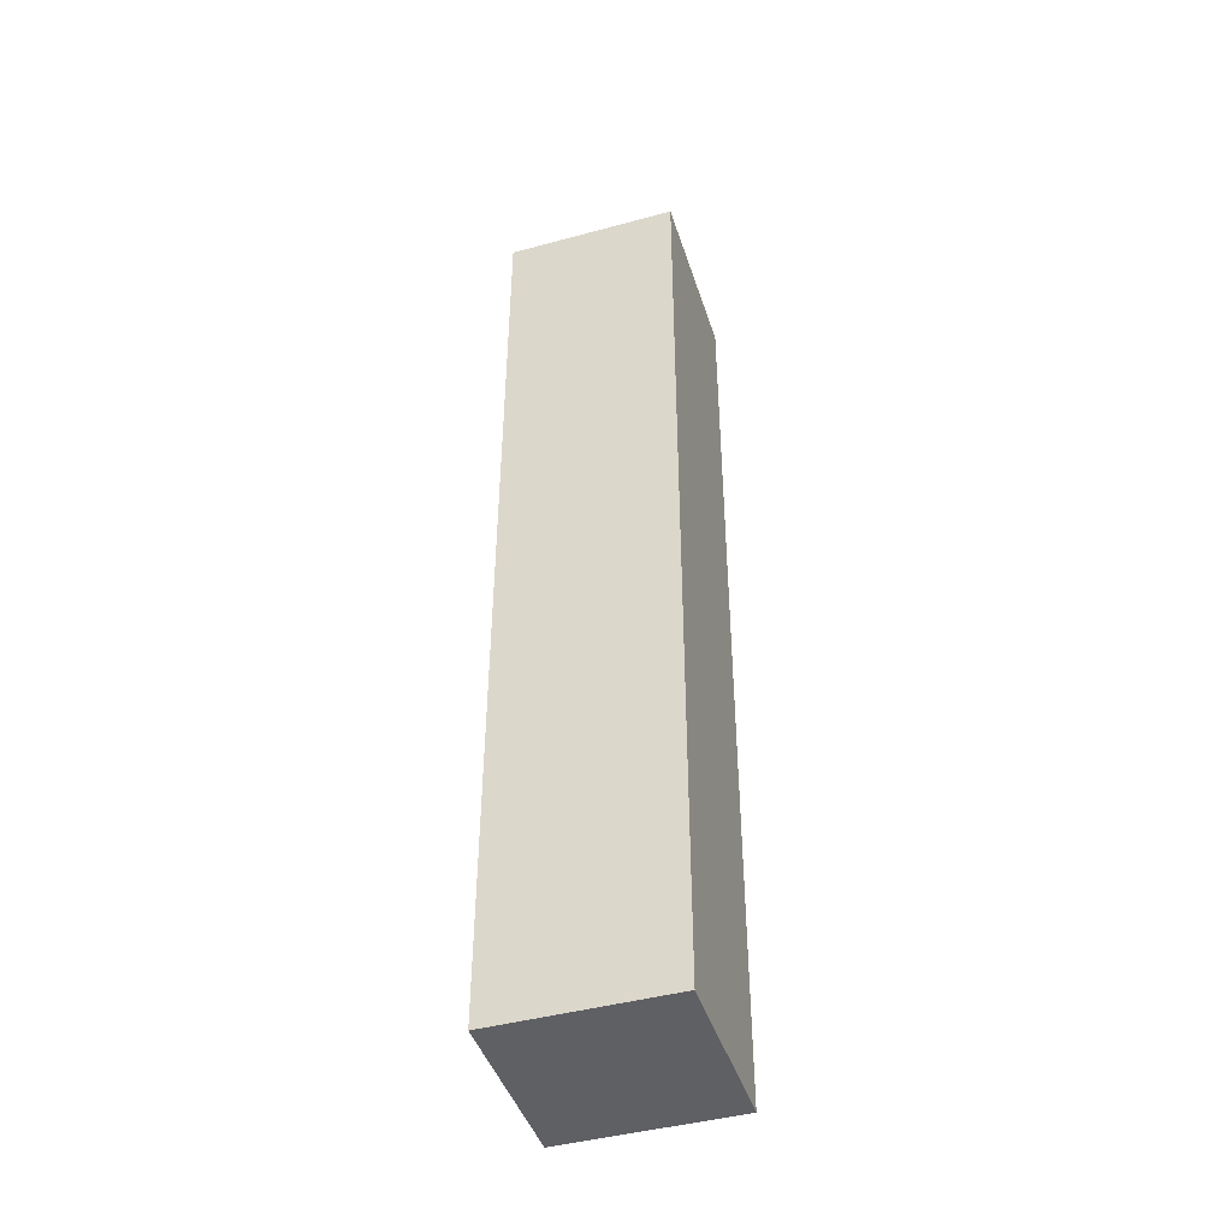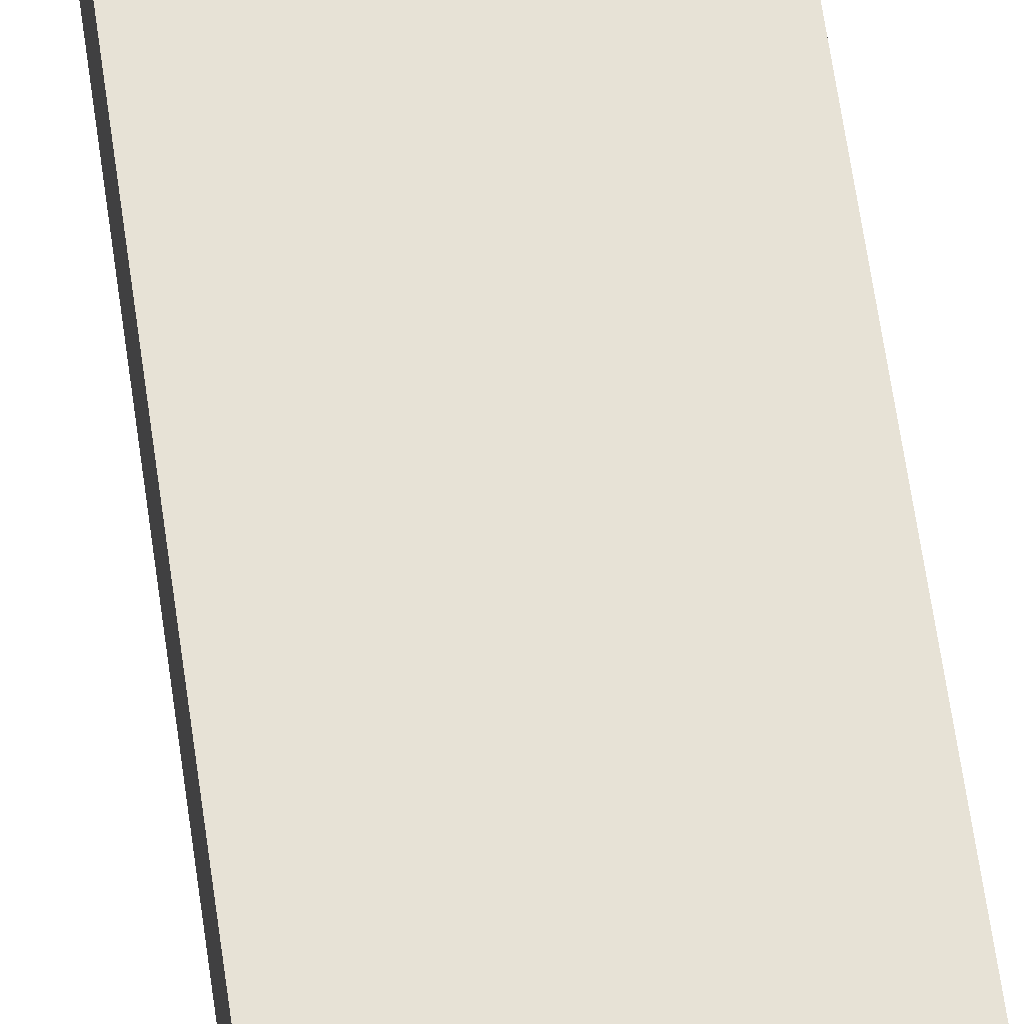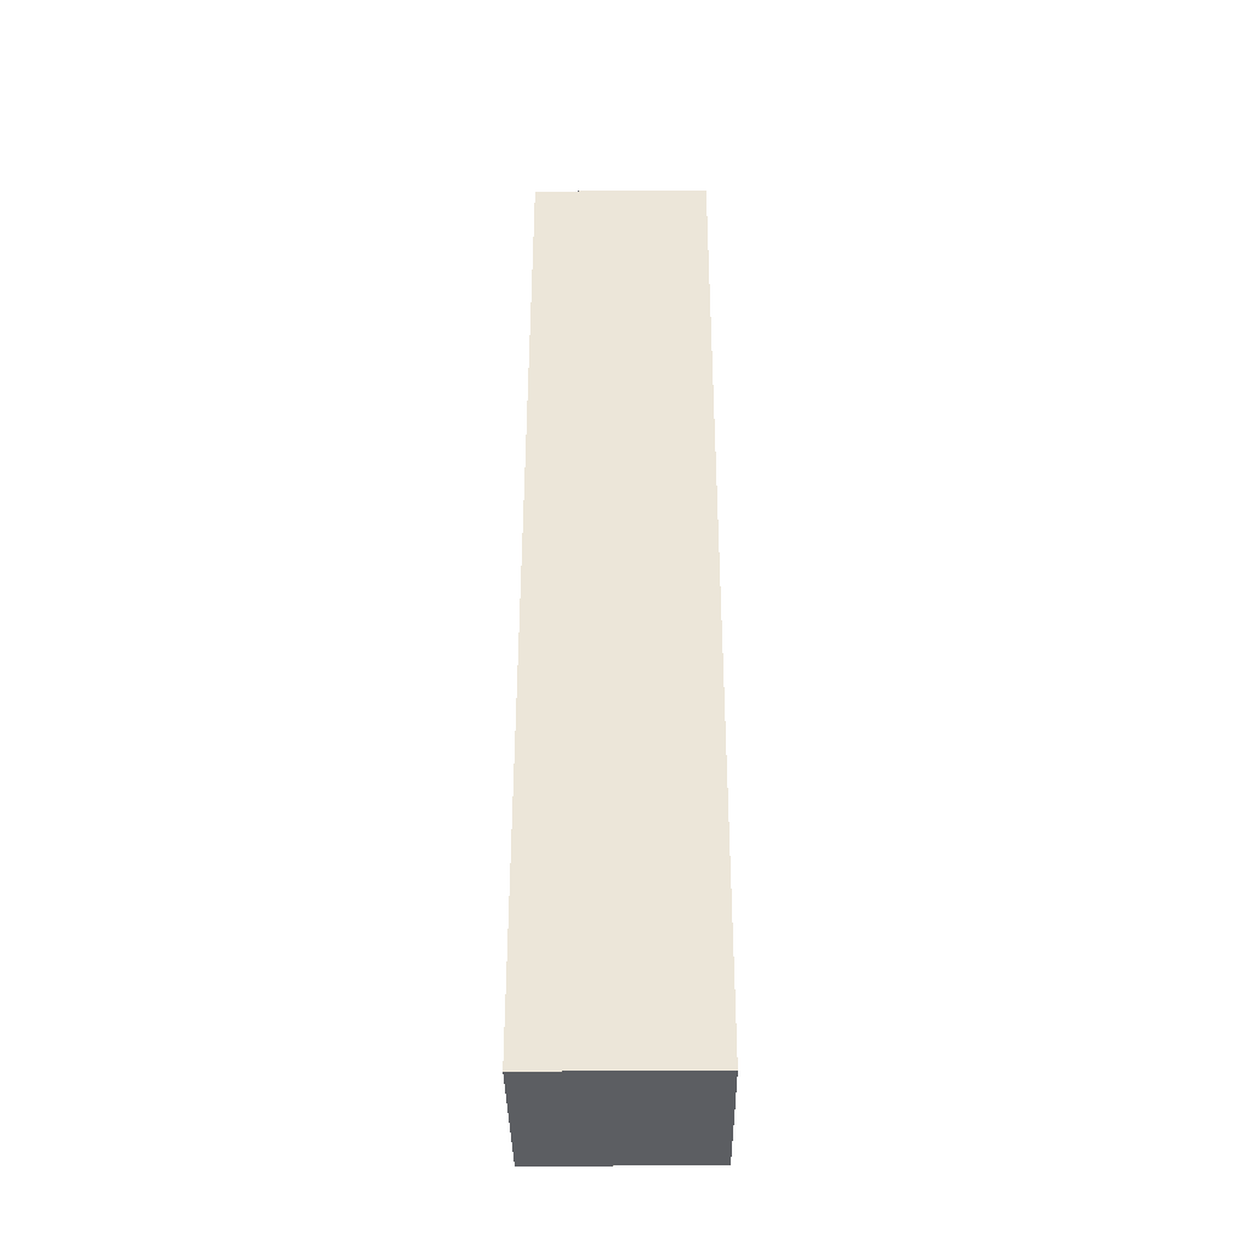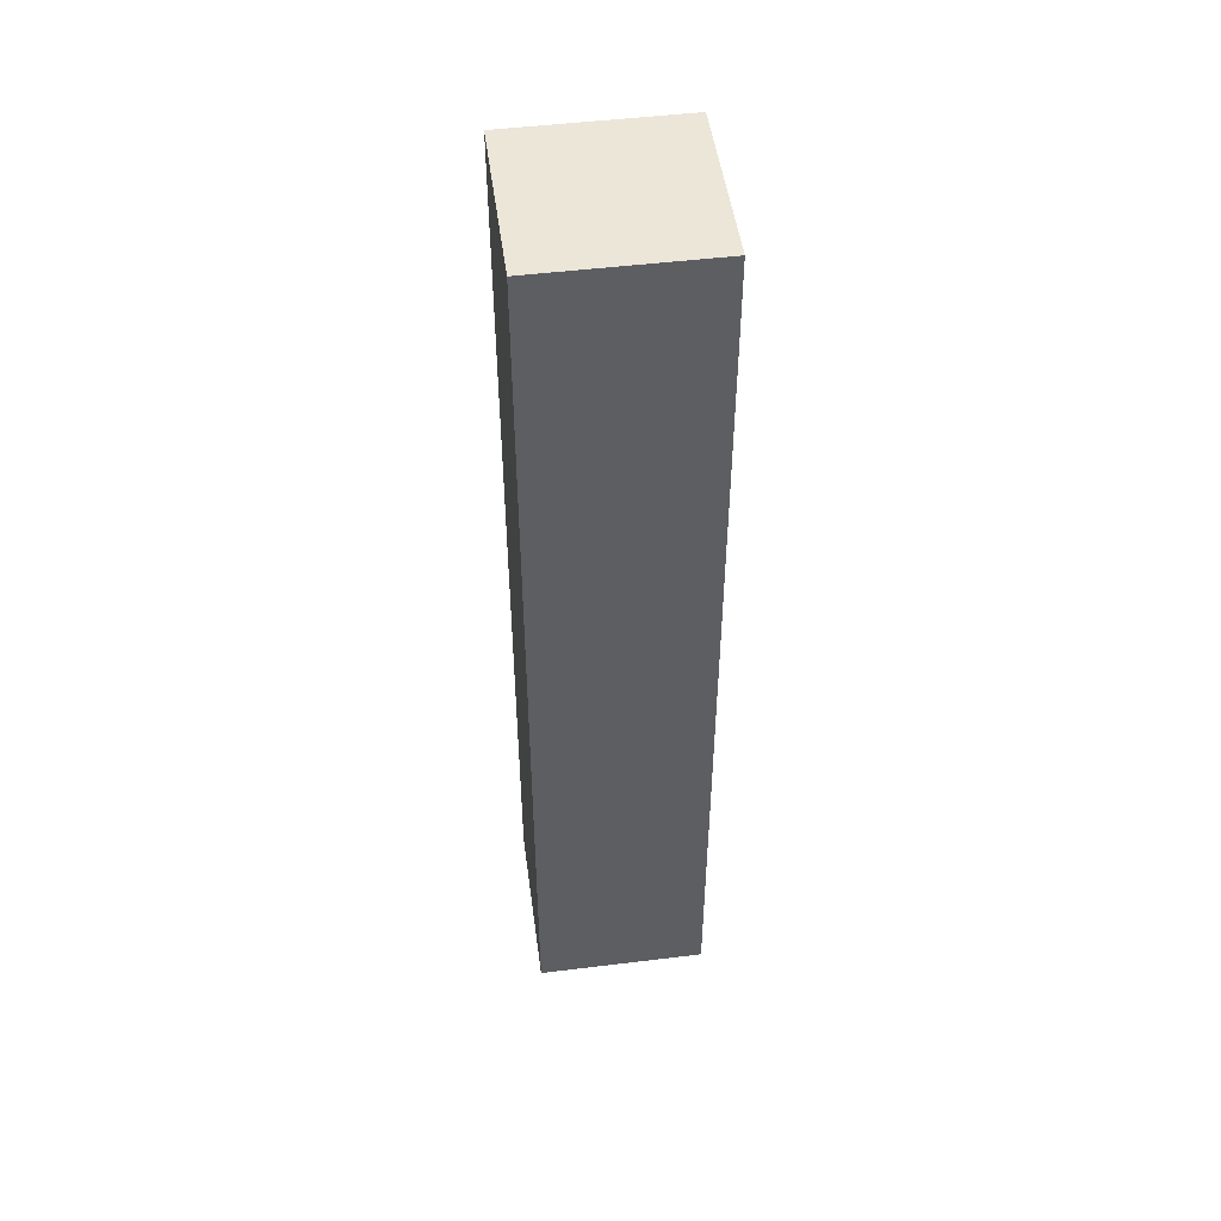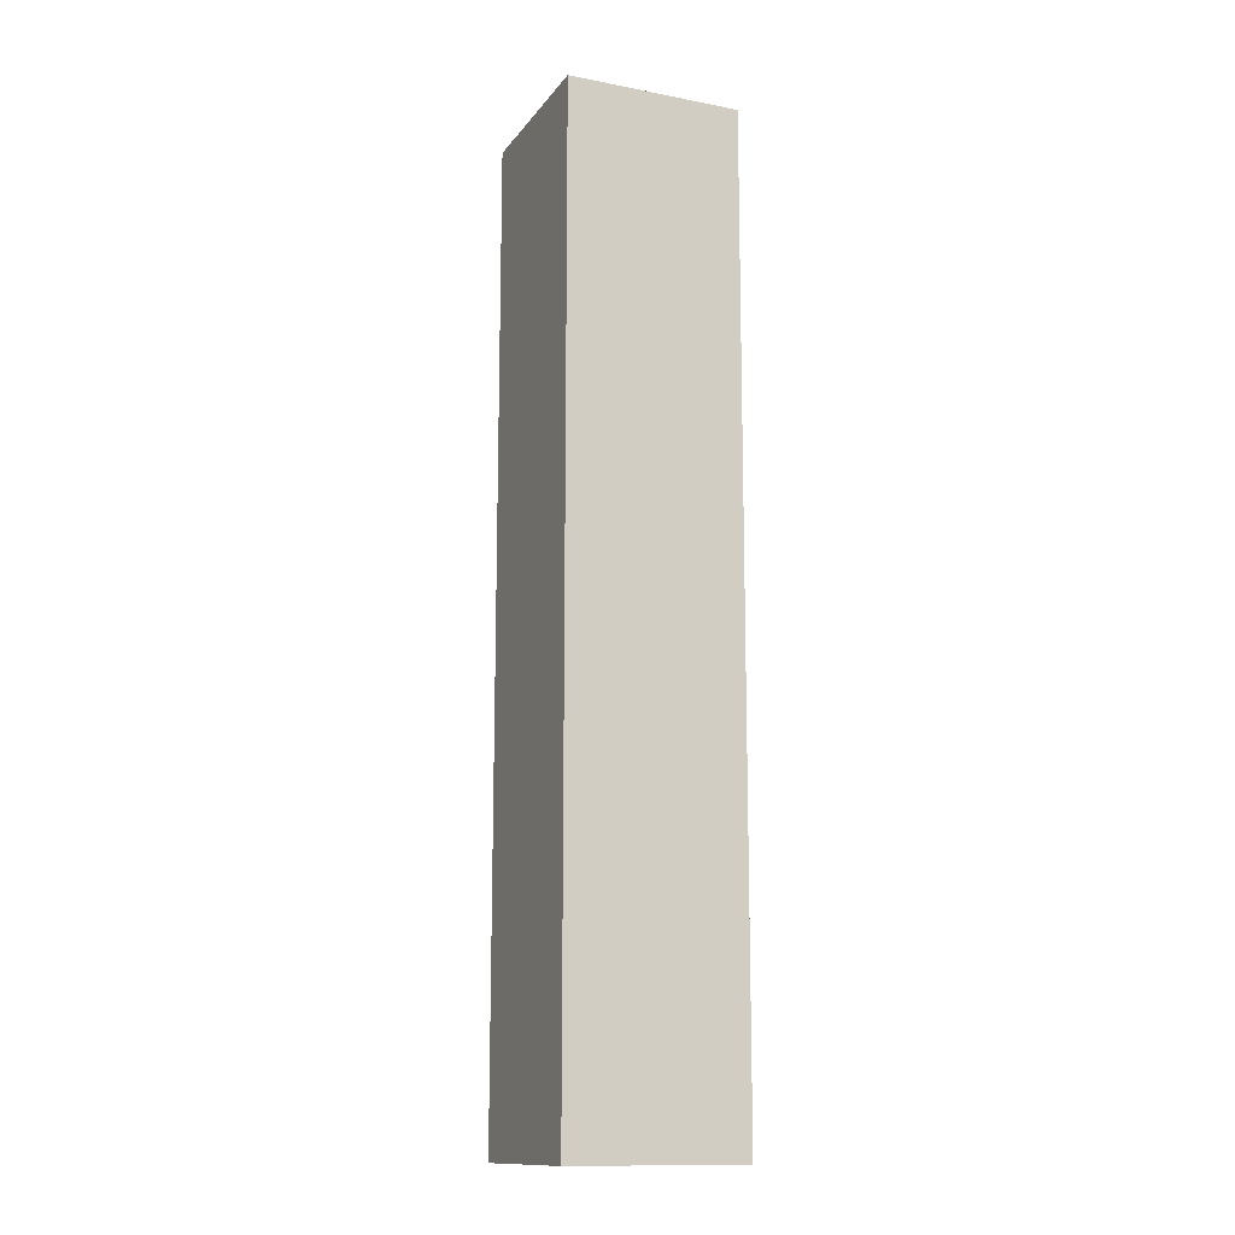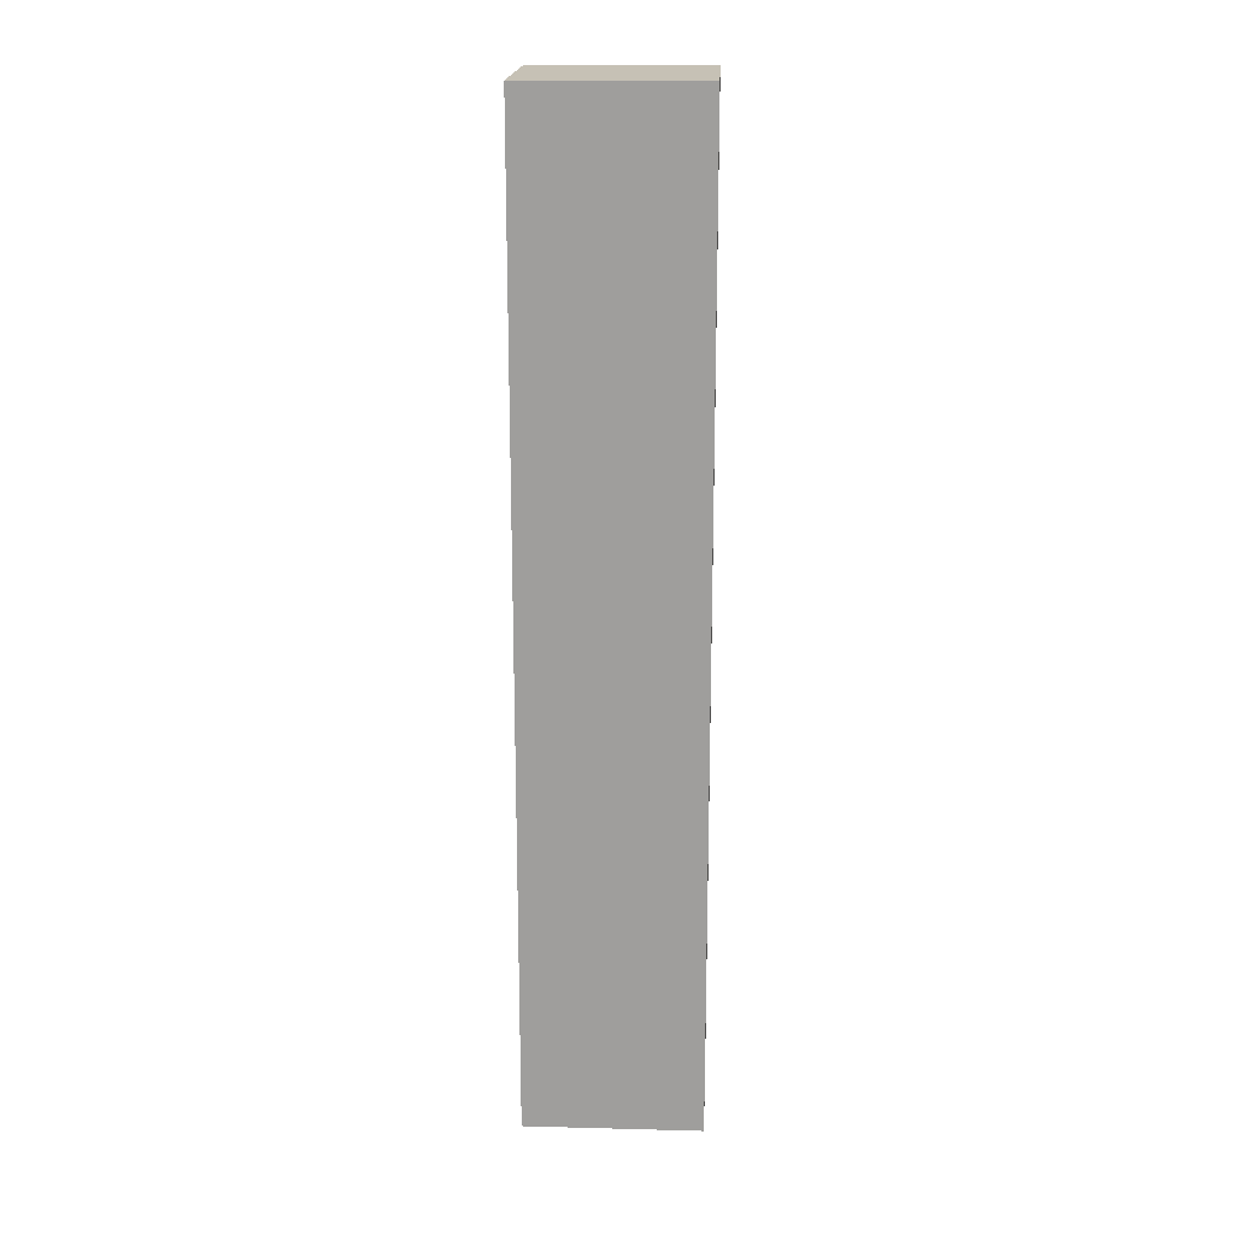
<metadata>
{"format":"obj","ext":"obj","renderer":"f3d","projection":"perspective","resolution":1024,"background":"white","views":[{"elev":-44.5,"azim":-72.5,"up":"+Y"},{"elev":63.1,"azim":172.0,"up":"+Z"},{"elev":-37.4,"azim":-179.4,"up":"+Y"},{"elev":49.5,"azim":82.3,"up":"+Y"},{"elev":-13.6,"azim":-23.2,"up":"+Y"},{"elev":18.7,"azim":-87.2,"up":"+Y"}]}
</metadata>
<code>
o Cube_Cube.001
v -0.4628 -0.2861 0.4628
v -0.4628 4.875 0.4628
v -0.4628 -0.2861 -0.4628
v -0.4628 4.875 -0.4628
v 0.4628 -0.2861 0.4628
v 0.4628 4.875 0.4628
v 0.4628 -0.2861 -0.4628
v 0.4628 4.875 -0.4628
v -0.4628 2.294 0.4628
v -0.4628 2.294 -0.4628
v 0.4628 2.294 -0.4628
v 0.4628 2.294 0.4628
v -0.4628 3.585 0.4628
v -0.4628 3.585 -0.4628
v 0.4628 3.585 -0.4628
v 0.4628 3.585 0.4628
v -0.4628 1.004 -0.4628
v 0.4628 1.004 -0.4628
v 0.4628 1.004 0.4628
v -0.4628 1.004 0.4628
v -0.4628 0.3316 -0.4628
v 0.4628 0.3316 -0.4628
v 0.4628 0.3316 0.4628
v -0.4628 0.3316 0.4628
v -0.4628 1.649 0.4628
v -0.4628 1.649 -0.4628
v 0.4628 1.649 -0.4628
v 0.4628 1.649 0.4628
v -0.4628 2.94 -0.4628
v 0.4628 2.94 -0.4628
v 0.4628 2.94 0.4628
v -0.4628 2.94 0.4628
v -0.4628 4.23 0.4628
v -0.4628 4.23 -0.4628
v 0.4628 4.23 -0.4628
v 0.4628 4.23 0.4628
v -0.4628 -0.2861 0
v -0.4628 4.875 0
v 0.4628 -0.2861 0
v 0.4628 4.875 0
v 0.4628 2.294 0
v -0.4628 2.294 0
v 0.4628 3.585 0
v -0.4628 3.585 0
v -0.4628 1.004 0
v 0.4628 1.004 0
v 0.4628 0.3316 0
v -0.4628 0.3316 0
v -0.4628 1.649 0
v 0.4628 1.649 0
v -0.4628 2.94 0
v 0.4628 2.94 0
v 0.4628 4.23 0
v -0.4628 4.23 0
v 0 -0.2861 -0.4628
v 0 4.875 -0.4628
v 0 -0.2861 0.4628
v 0 4.875 0.4628
v 0 2.294 0.4628
v 0 2.294 -0.4628
v 0 3.585 0.4628
v 0 3.585 -0.4628
v 0 1.004 -0.4628
v 0 1.004 0.4628
v 0 0.3316 0.4628
v 0 0.3316 -0.4628
v 0 1.649 -0.4628
v 0 1.649 0.4628
v 0 2.94 -0.4628
v 0 2.94 0.4628
v 0 4.23 0.4628
v 0 4.23 -0.4628
v 0 4.875 0
v 0 -0.2861 0
v -0.4628 3.262 0.4628
v -0.4628 3.262 -0.4628
v 0.4628 3.262 -0.4628
v 0.4628 3.262 0.4628
v -0.4628 3.262 0
v 0.4628 3.262 0
v 0 3.262 -0.4628
v 0 3.262 0.4628
v -0.4628 3.907 -0.4628
v 0.4628 3.907 -0.4628
v 0.4628 3.907 0.4628
v -0.4628 3.907 0.4628
v -0.4628 3.907 0
v 0.4628 3.907 0
v 0 3.907 -0.4628
v 0 3.907 0.4628
v -0.4628 4.552 0.4628
v -0.4628 4.552 -0.4628
v 0.4628 4.552 -0.4628
v 0.4628 4.552 0.4628
v 0.4628 4.552 0
v -0.4628 4.552 0
v 0 4.552 0.4628
v 0 4.552 -0.4628
v -0.4628 1.972 0.4628
v -0.4628 1.972 -0.4628
v 0.4628 1.972 -0.4628
v 0.4628 1.972 0.4628
v -0.4628 1.972 0
v 0.4628 1.972 0
v 0 1.972 -0.4628
v 0 1.972 0.4628
v -0.4628 2.617 -0.4628
v 0.4628 2.617 -0.4628
v 0.4628 2.617 0.4628
v -0.4628 2.617 0.4628
v 0.4628 2.617 0
v -0.4628 2.617 0
v 0 2.617 0.4628
v 0 2.617 -0.4628
v -0.4628 1.327 -0.4628
v 0.4628 1.327 -0.4628
v 0.4628 1.327 0.4628
v -0.4628 1.327 0.4628
v 0.4628 1.327 0
v -0.4628 1.327 0
v 0 1.327 0.4628
v 0 1.327 -0.4628
v -0.4628 0.6679 0.4628
v -0.4628 0.6679 -0.4628
v 0.4628 0.6679 -0.4628
v 0.4628 0.6679 0.4628
v 0.4628 0.6679 0
v -0.4628 0.6679 0
v 0 0.6679 0.4628
v 0 0.6679 -0.4628
v -0.4628 0.02275 -0.4628
v 0.4628 0.02275 -0.4628
v 0.4628 0.02275 0.4628
v -0.4628 0.02275 0.4628
v -0.4628 0.02275 0
v 0.4628 0.02275 0
v 0 0.02275 -0.4628
v 0 0.02275 0.4628
f 96 38 4 92
f 98 56 8 93
f 95 40 6 94
f 97 58 2 91
f 74 39 5 57
f 73 38 2 58
f 106 59 9 99
f 104 41 12 102
f 105 60 11 101
f 103 42 10 100
f 82 61 13 75
f 80 43 16 78
f 81 62 15 77
f 79 44 14 76
f 128 45 17 124
f 130 63 18 125
f 127 46 19 126
f 129 64 20 123
f 138 65 24 134
f 136 47 23 133
f 137 66 22 132
f 135 48 21 131
f 120 49 26 115
f 122 67 27 116
f 119 50 28 117
f 121 68 25 118
f 112 51 29 107
f 114 69 30 108
f 111 52 31 109
f 113 70 32 110
f 90 71 33 86
f 88 53 36 85
f 89 72 35 84
f 87 54 34 83
f 86 33 54 87
f 84 35 53 88
f 108 30 52 111
f 110 32 51 112
f 116 27 50 119
f 118 25 49 120
f 134 24 48 135
f 132 22 47 136
f 125 18 46 127
f 123 20 45 128
f 75 13 44 79
f 77 15 43 80
f 99 9 42 103
f 101 11 41 104
f 56 4 38 73
f 55 7 39 74
f 93 8 40 95
f 91 2 38 96
f 3 55 74 37
f 8 56 73 40
f 83 34 72 89
f 85 36 71 90
f 109 31 70 113
f 107 29 69 114
f 117 28 68 121
f 115 26 67 122
f 131 21 66 137
f 133 23 65 138
f 126 19 64 129
f 124 17 63 130
f 76 14 62 81
f 78 16 61 82
f 100 10 60 105
f 102 12 59 106
f 40 73 58 6
f 37 74 57 1
f 94 6 58 97
f 92 4 56 98
f 31 78 82 70
f 29 76 81 69
f 30 77 80 52
f 32 75 79 51
f 51 79 76 29
f 69 81 77 30
f 52 80 78 31
f 70 82 75 32
f 16 85 90 61
f 14 83 89 62
f 15 84 88 43
f 13 86 87 44
f 44 87 83 14
f 62 89 84 15
f 43 88 85 16
f 61 90 86 13
f 34 92 98 72
f 36 94 97 71
f 33 91 96 54
f 35 93 95 53
f 71 97 91 33
f 53 95 94 36
f 72 98 93 35
f 54 96 92 34
f 28 102 106 68
f 26 100 105 67
f 27 101 104 50
f 25 99 103 49
f 49 103 100 26
f 67 105 101 27
f 50 104 102 28
f 68 106 99 25
f 10 107 114 60
f 12 109 113 59
f 9 110 112 42
f 11 108 111 41
f 59 113 110 9
f 41 111 109 12
f 60 114 108 11
f 42 112 107 10
f 17 115 122 63
f 19 117 121 64
f 20 118 120 45
f 18 116 119 46
f 64 121 118 20
f 46 119 117 19
f 63 122 116 18
f 45 120 115 17
f 21 124 130 66
f 23 126 129 65
f 24 123 128 48
f 22 125 127 47
f 65 129 123 24
f 47 127 126 23
f 66 130 125 22
f 48 128 124 21
f 5 133 138 57
f 3 131 137 55
f 7 132 136 39
f 1 134 135 37
f 37 135 131 3
f 55 137 132 7
f 39 136 133 5
f 57 138 134 1

</code>
